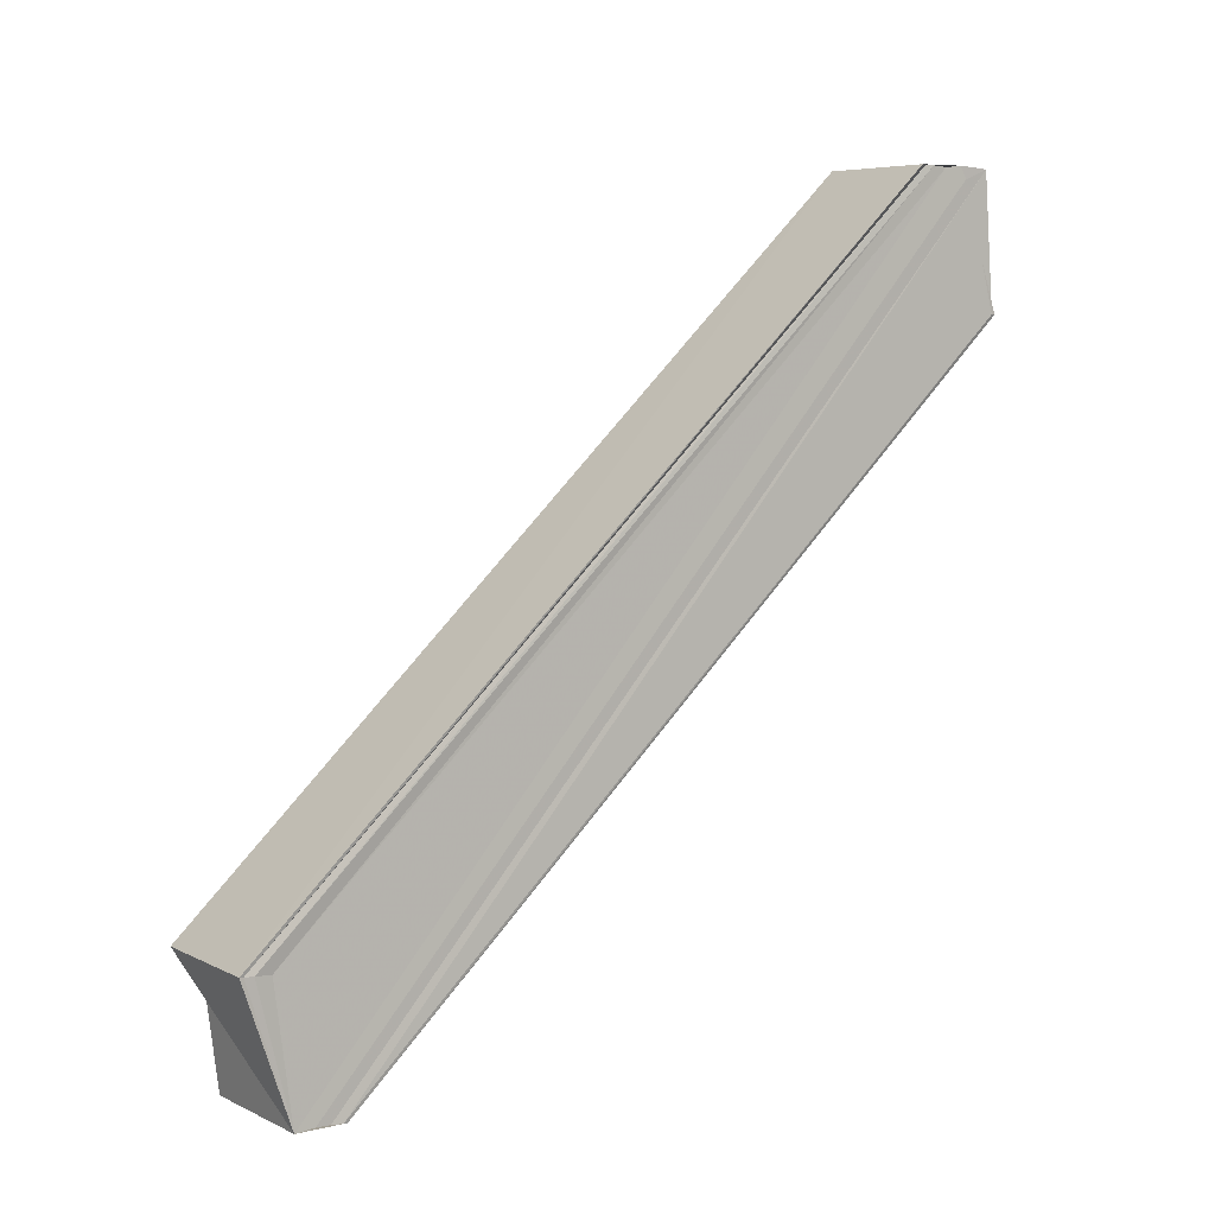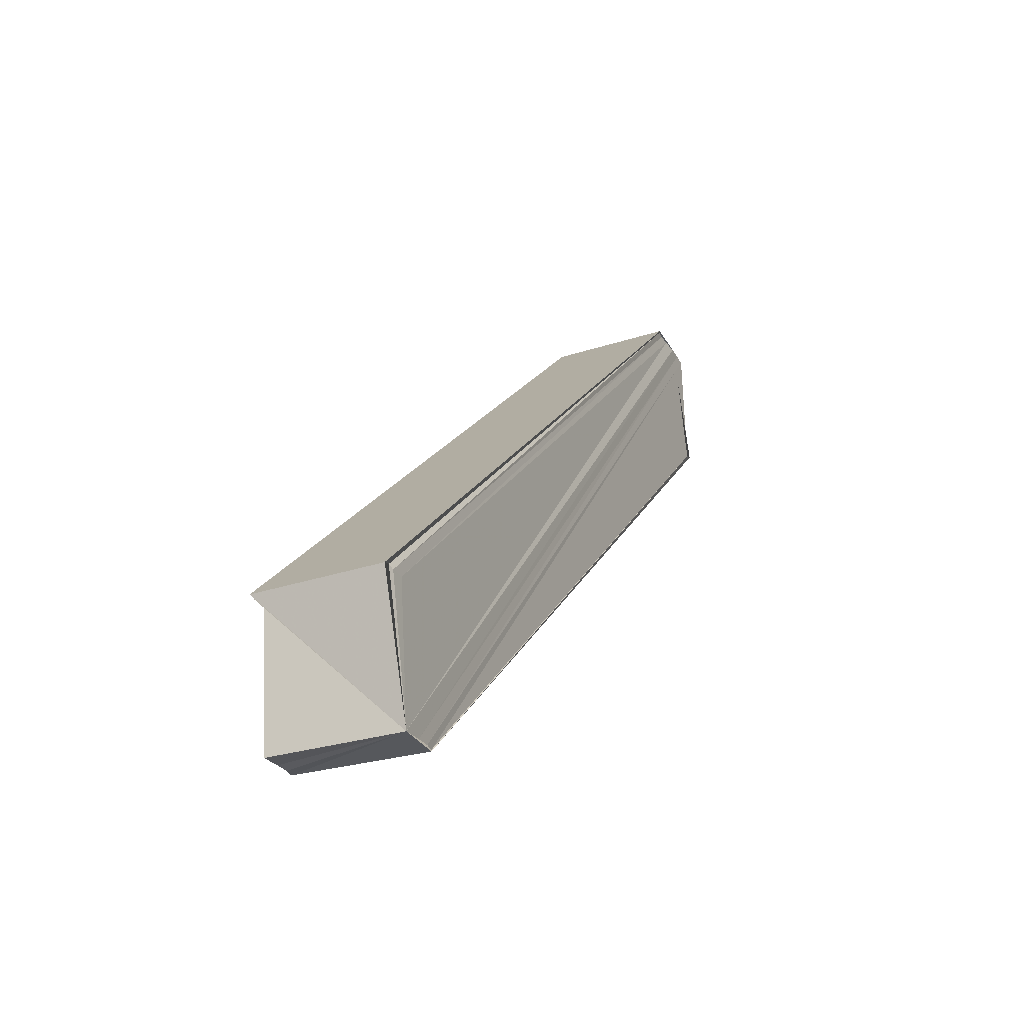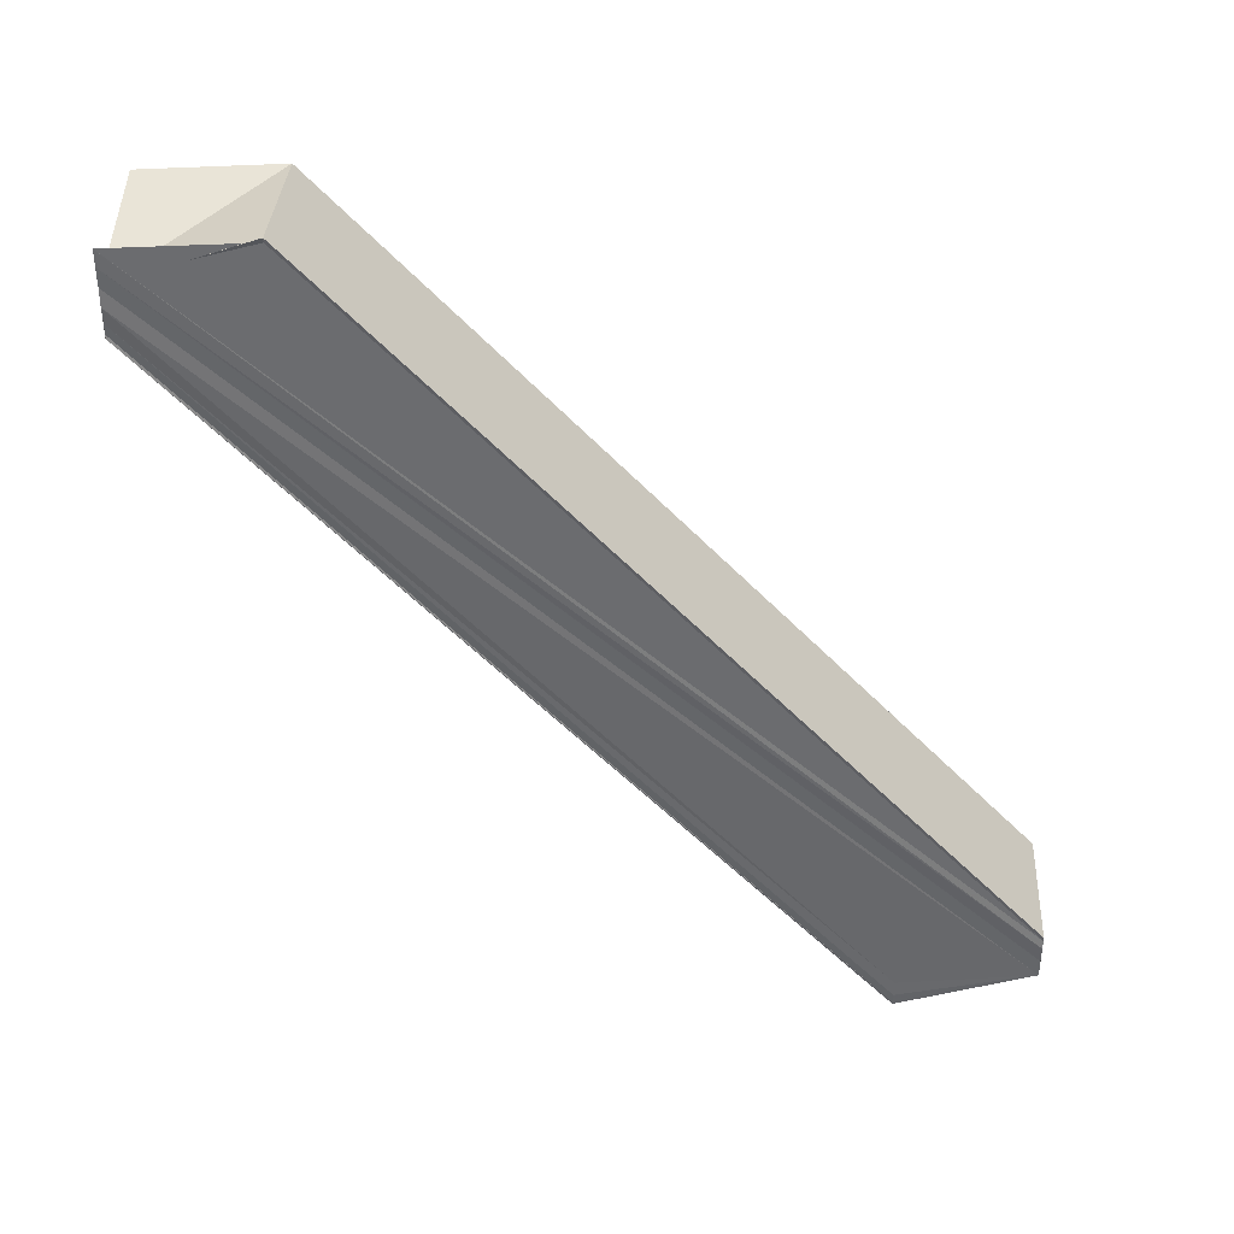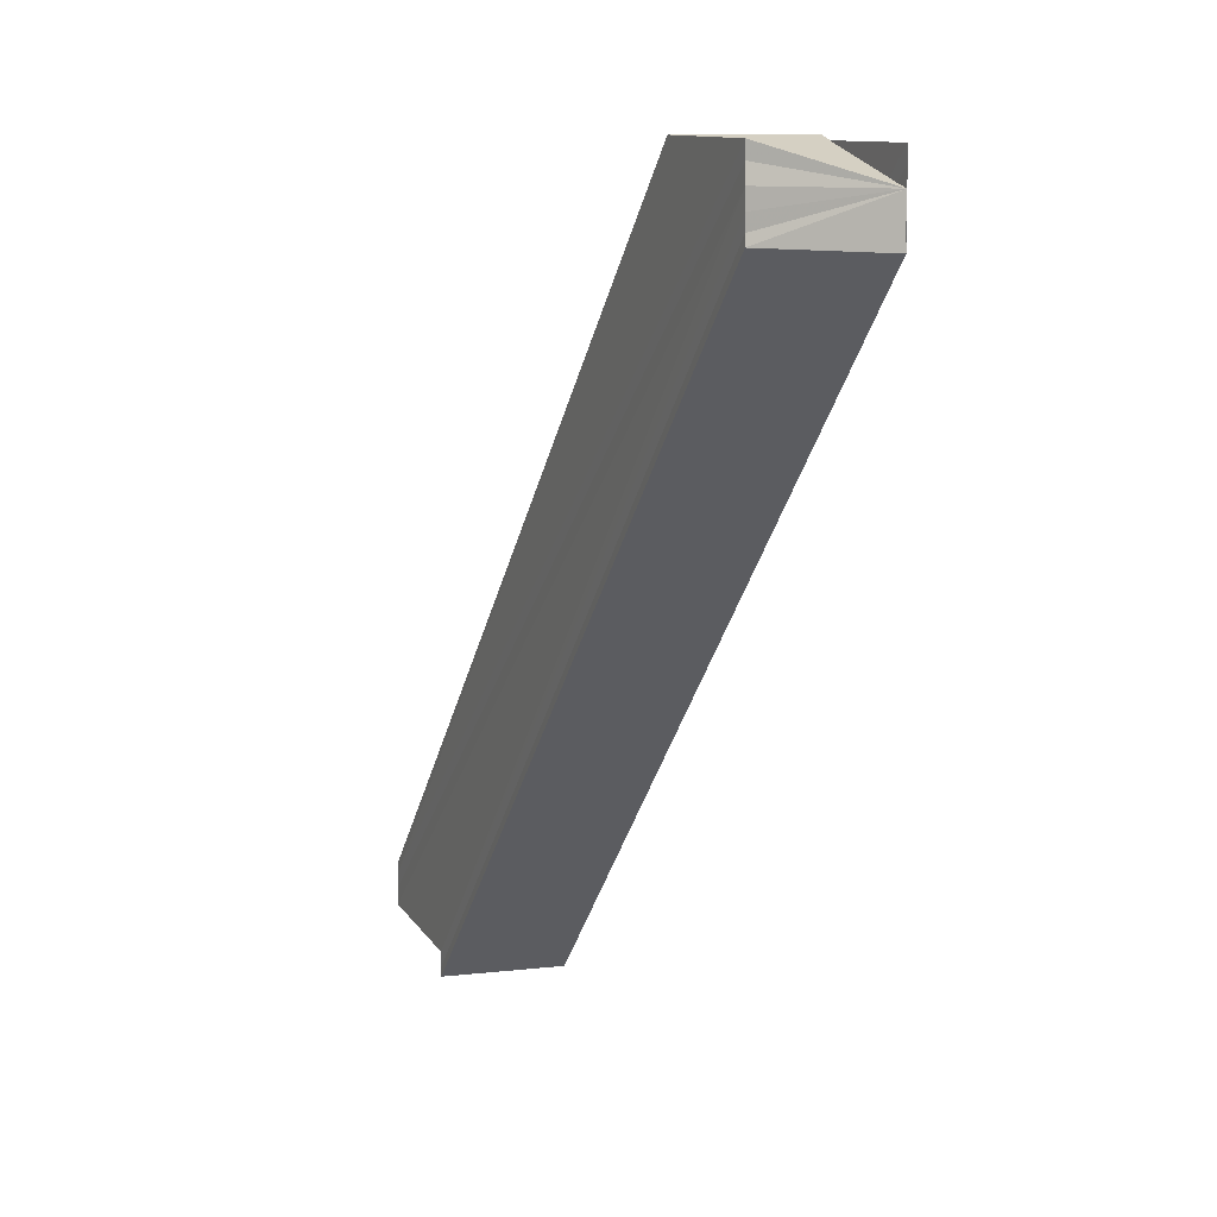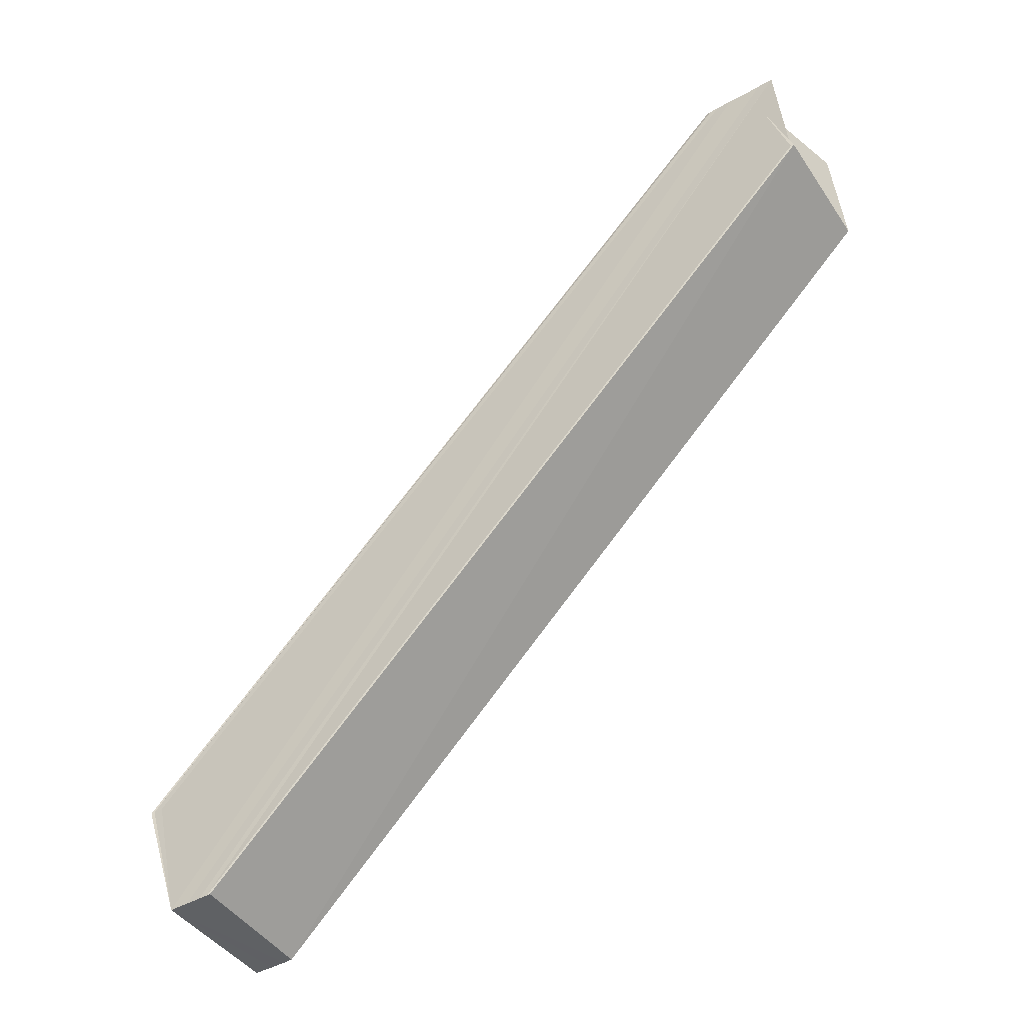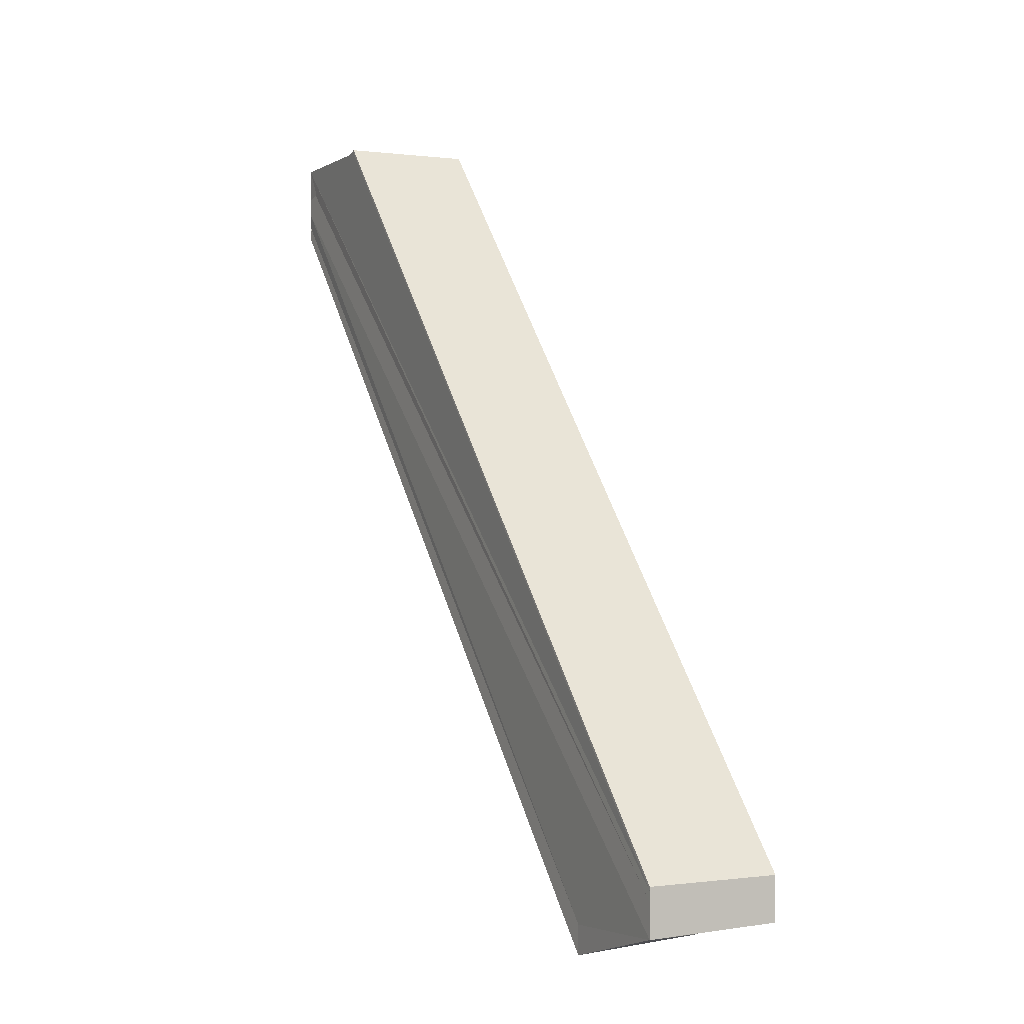
<metadata>
{"format":"obj","ext":"obj","renderer":"f3d","projection":"perspective","resolution":1024,"background":"white","views":[{"elev":5.5,"azim":-125.0,"up":"+Y"},{"elev":-29.0,"azim":-155.9,"up":"+Y"},{"elev":36.9,"azim":-87.1,"up":"+Z"},{"elev":7.2,"azim":156.6,"up":"+Z"},{"elev":-44.3,"azim":-56.1,"up":"+Y"},{"elev":3.8,"azim":-27.0,"up":"+Z"}]}
</metadata>
<code>
o 17965
v 2250 1879 7.312
v 2250 1879 7.311
v 2250 1879 7.259
v 2250 1879 7.258
v 2250 1879 7.31
v 2250 1879 7.256
v 2250 1879 7.309
v 2250 1879 7.256
v 2250 1879 7.308
v 2250 1879 7.309
v 2250 1879 7.308
v 2250 1879 7.255
v 2250 1879 7.308
v 2250 1879 7.255
v 2250 1879 7.259
v 2250 1879 7.256
v 2250 1879 7.258
v 2250 1879 7.312
v 2250 1879 7.259
v 2250 1879 7.313
v 2250 1879 7.26
v 2250 1879 7.315
v 2250 1879 7.261
v 2250 1879 7.315
v 2250 1879 7.262
v 2250 1879 7.312
v 2250 1879 7.315
v 2250 1879 7.315
v 2250 1879 7.315
v 2250 1879 7.311
v 2250 1879 7.258
v 2250 1879 7.311
v 2250 1879 7.312
v 2250 1879 7.31
v 2250 1879 7.309
v 2250 1879 7.256
v 2250 1879 7.313
v 2250 1879 7.259
v 2250 1879 7.315
v 2250 1879 7.26
v 2250 1879 7.315
v 2250 1879 7.261
v 2250 1879 7.256
v 2250 1879 7.31
v 2250 1879 7.259
v 2250 1879 7.255
v 2250 1879 7.259
v 2250 1879 7.26
v 2250 1879 7.261
v 2250 1879 7.262
v 2250 1879 7.262
v 2250 1879 7.263
v 2250 1879 7.316
v 2250 1879 7.263
v 2250 1879 7.315
v 2250 1879 7.262
v 2250 1879 7.316
v 2250 1879 7.263
v 2250 1879 7.312
v 2250 1879 7.315
v 2250 1879 7.315
v 2250 1879 7.315
v 2250 1879 7.261
v 2250 1879 7.313
v 2250 1879 7.26
v 2250 1879 7.313
v 2250 1879 7.312
v 2250 1879 7.311
v 2250 1879 7.31
v 2250 1879 7.309
v 2250 1879 7.255
v 2250 1879 7.256
v 2250 1879 7.312
v 2250 1879 7.315
v 2250 1879 7.316
v 2250 1879 7.315
v 2250 1879 7.315
v 2250 1879 7.316
v 2250 1879 7.262
v 2250 1879 7.259
v 2250 1879 7.258
v 2250 1879 7.259
f 1 2 3
f 3 2 4
f 2 5 4
f 4 5 6
f 3 4 6
f 5 7 6
f 6 7 8
f 3 6 8
f 7 9 8
f 1 10 9
f 8 11 12
f 13 10 14
f 15 8 14
f 15 16 17
f 17 18 19
f 19 20 21
f 21 22 23
f 23 24 25
f 26 24 27
f 26 28 29
f 16 30 31
f 32 33 31
f 34 32 16
f 35 34 36
f 33 37 38
f 37 39 40
f 39 41 42
f 43 44 16
f 3 43 16
f 45 46 43
f 45 47 48
f 3 48 49
f 3 49 50
f 3 51 52
f 51 53 54
f 52 55 56
f 57 55 58
f 59 60 57
f 60 61 56
f 56 62 63
f 62 64 63
f 63 64 65
f 64 1 65
f 65 1 3
f 1 66 67
f 1 67 68
f 1 68 69
f 1 69 70
f 71 70 72
f 73 74 66
f 73 75 76
f 77 78 79
f 80 81 82

</code>
